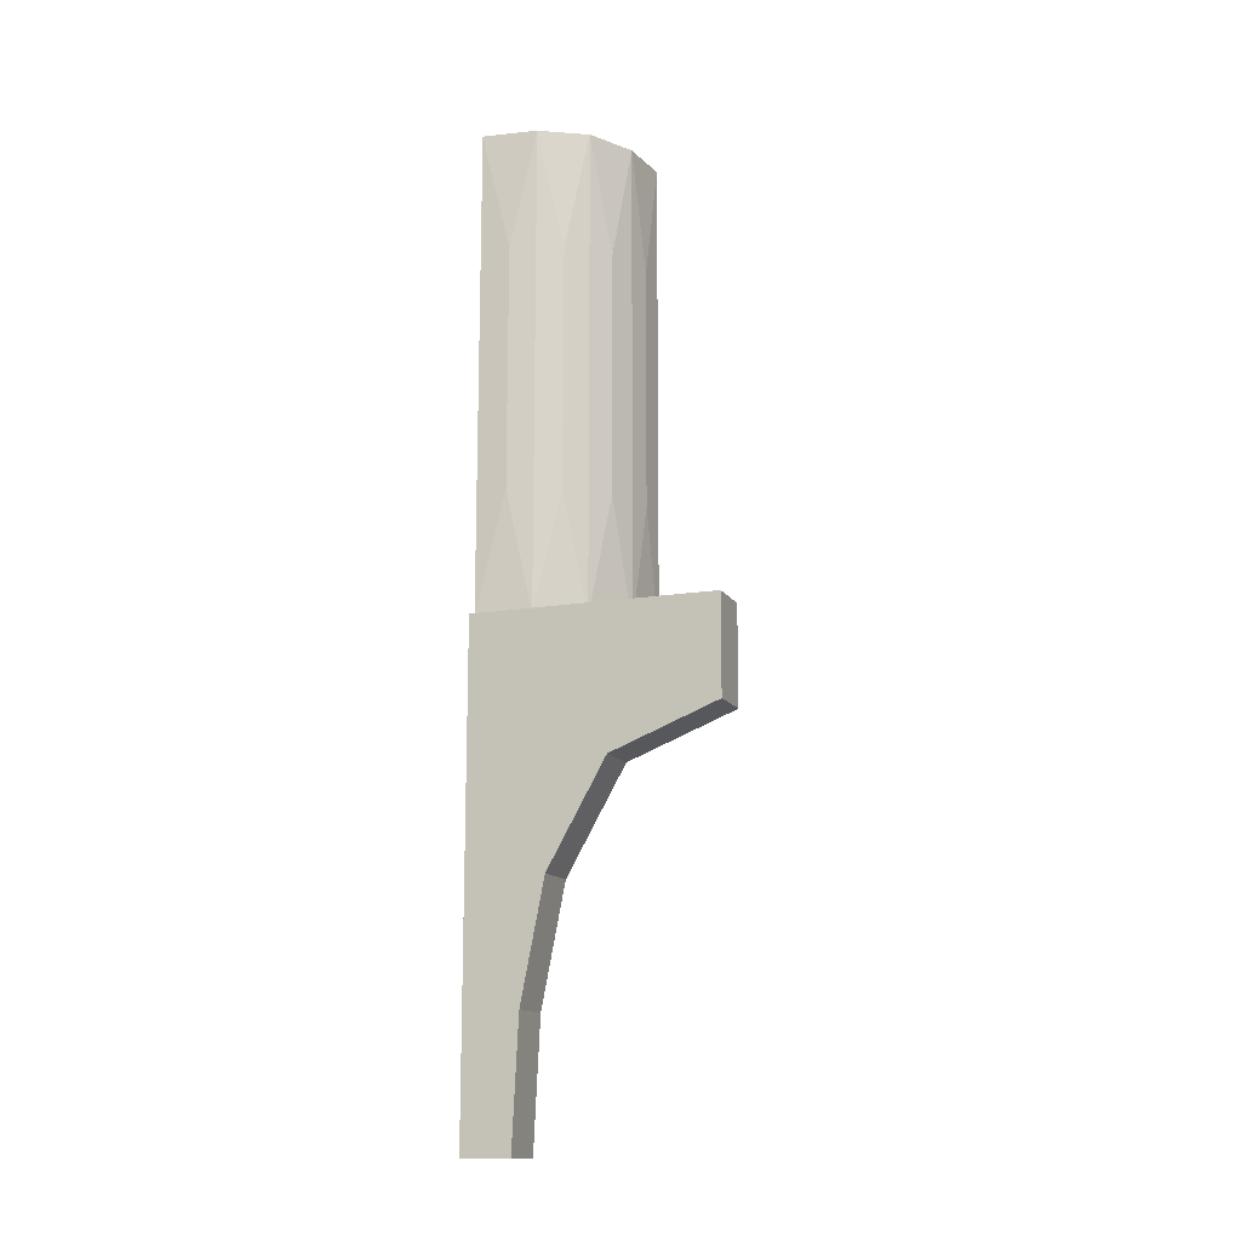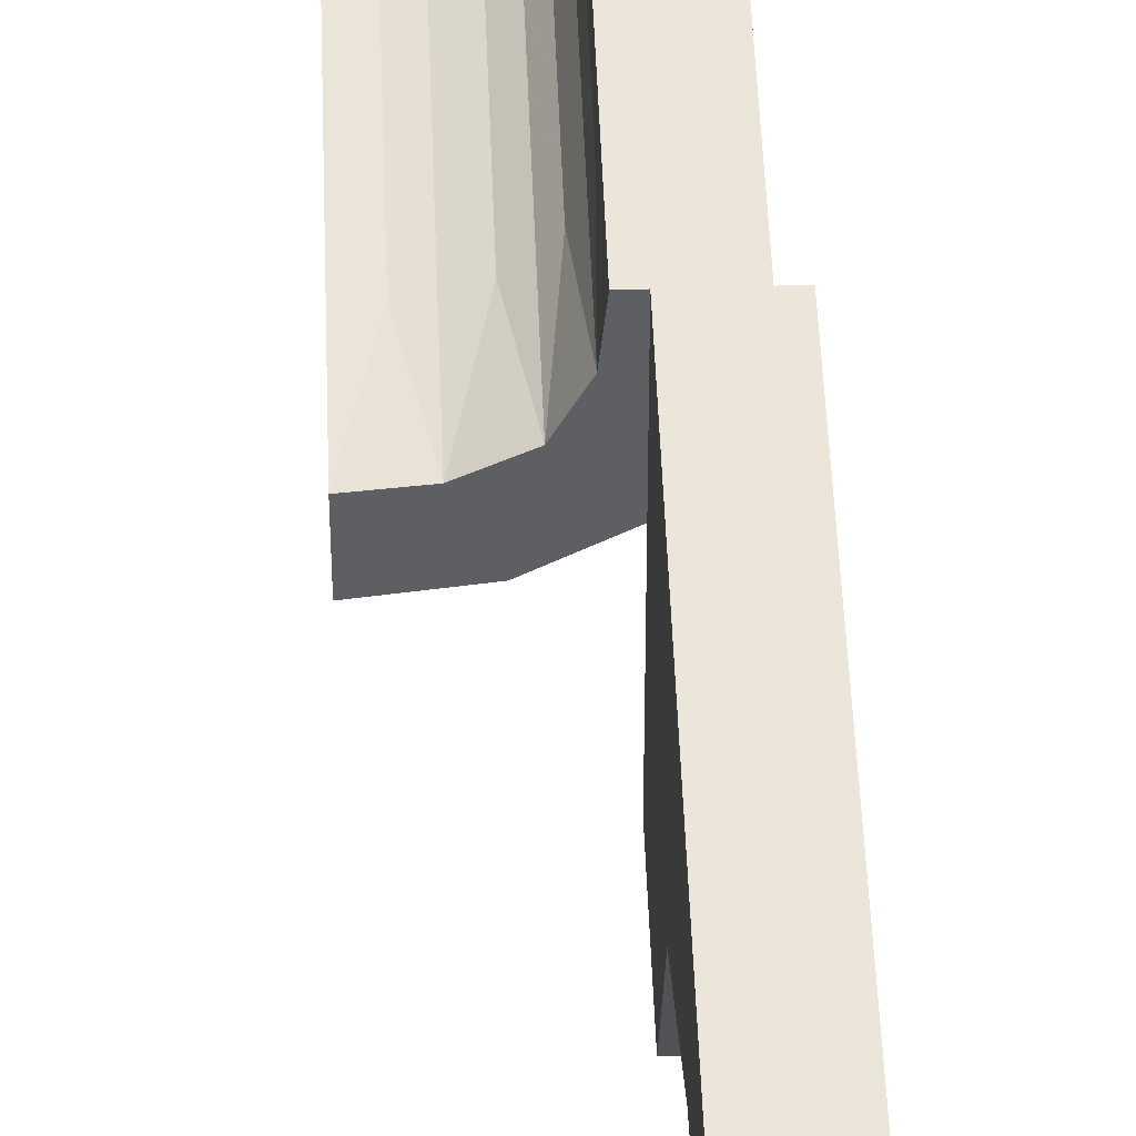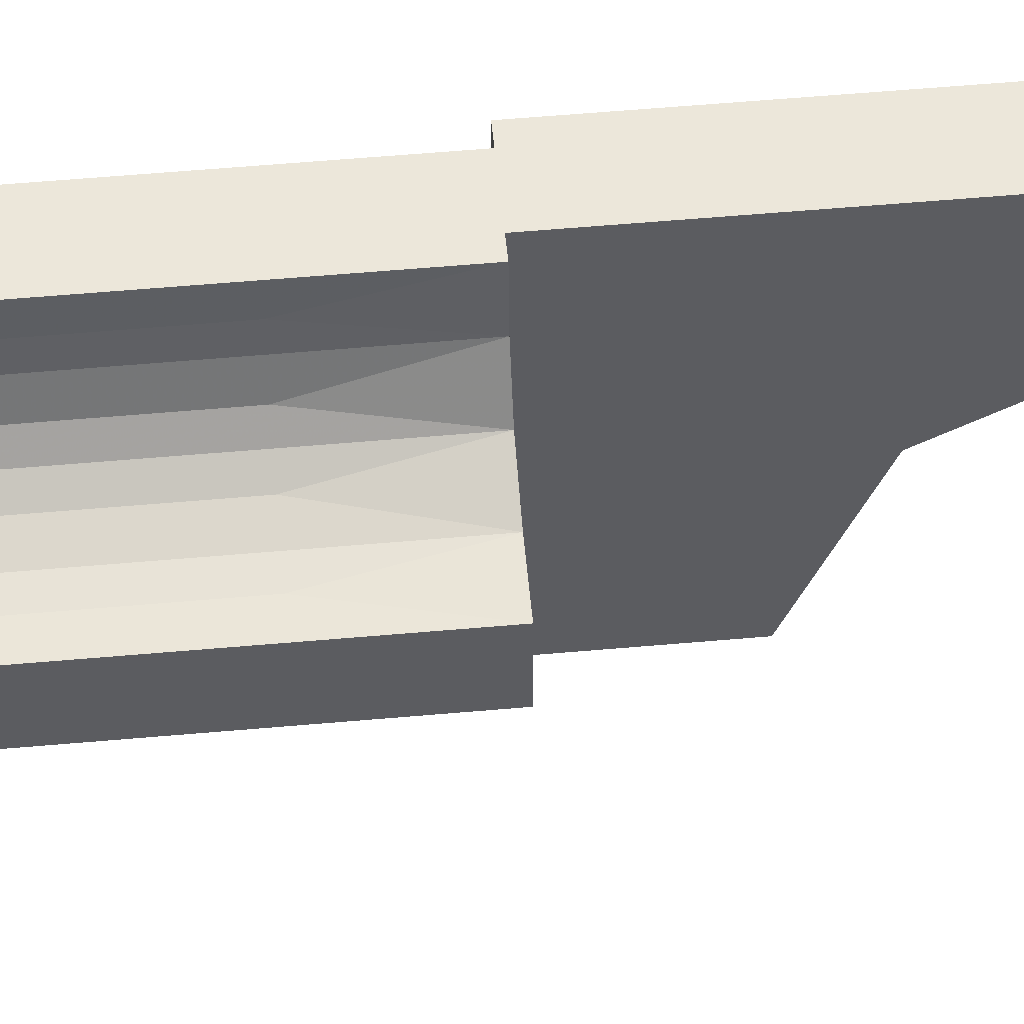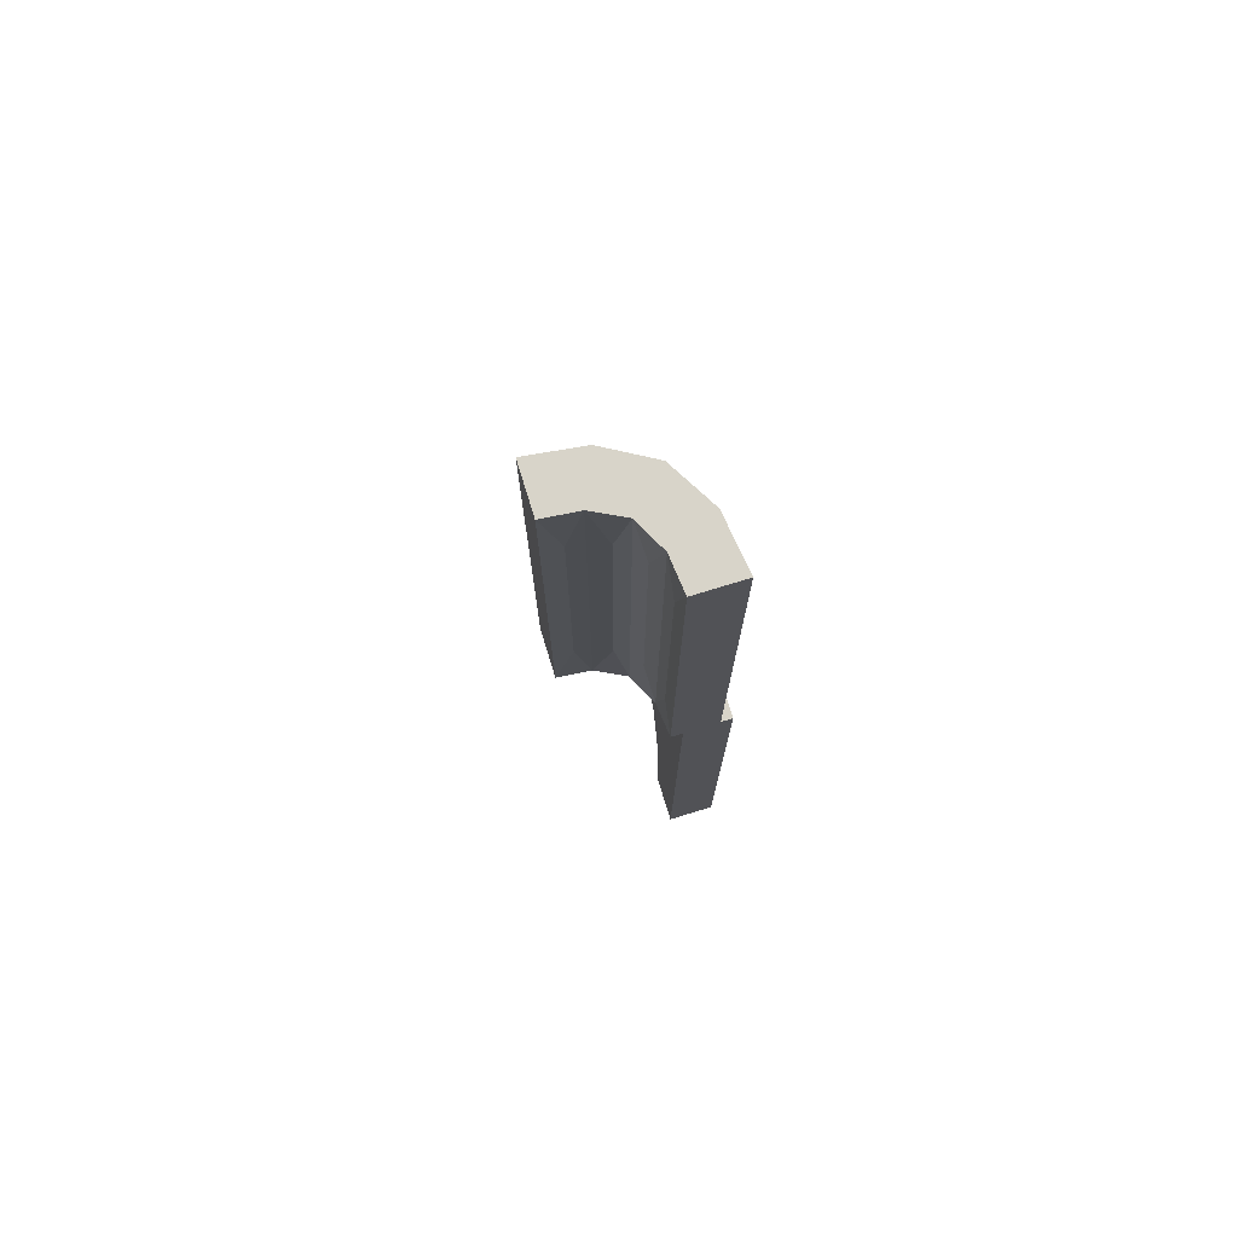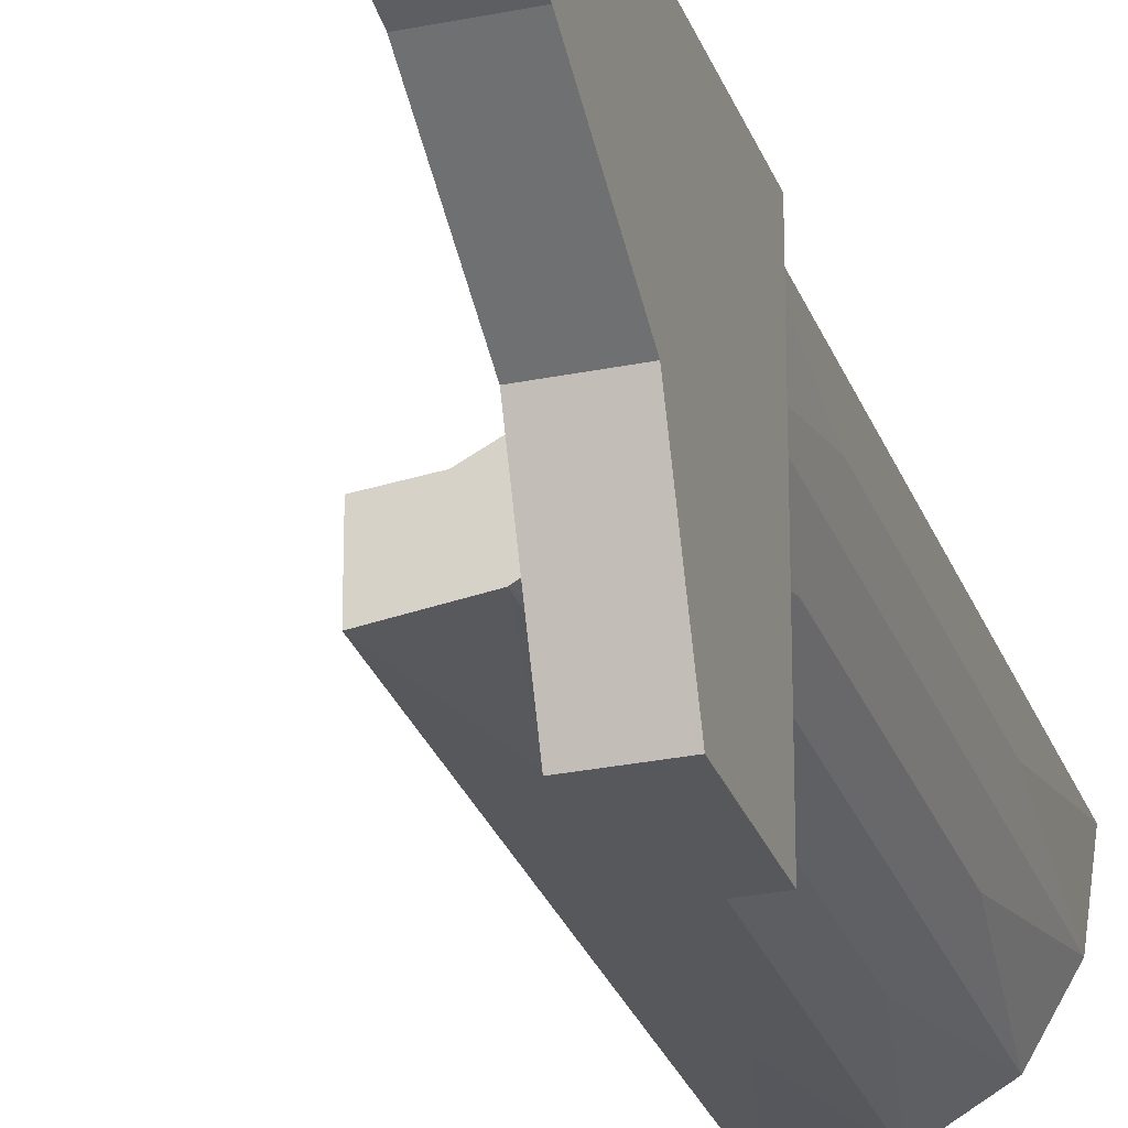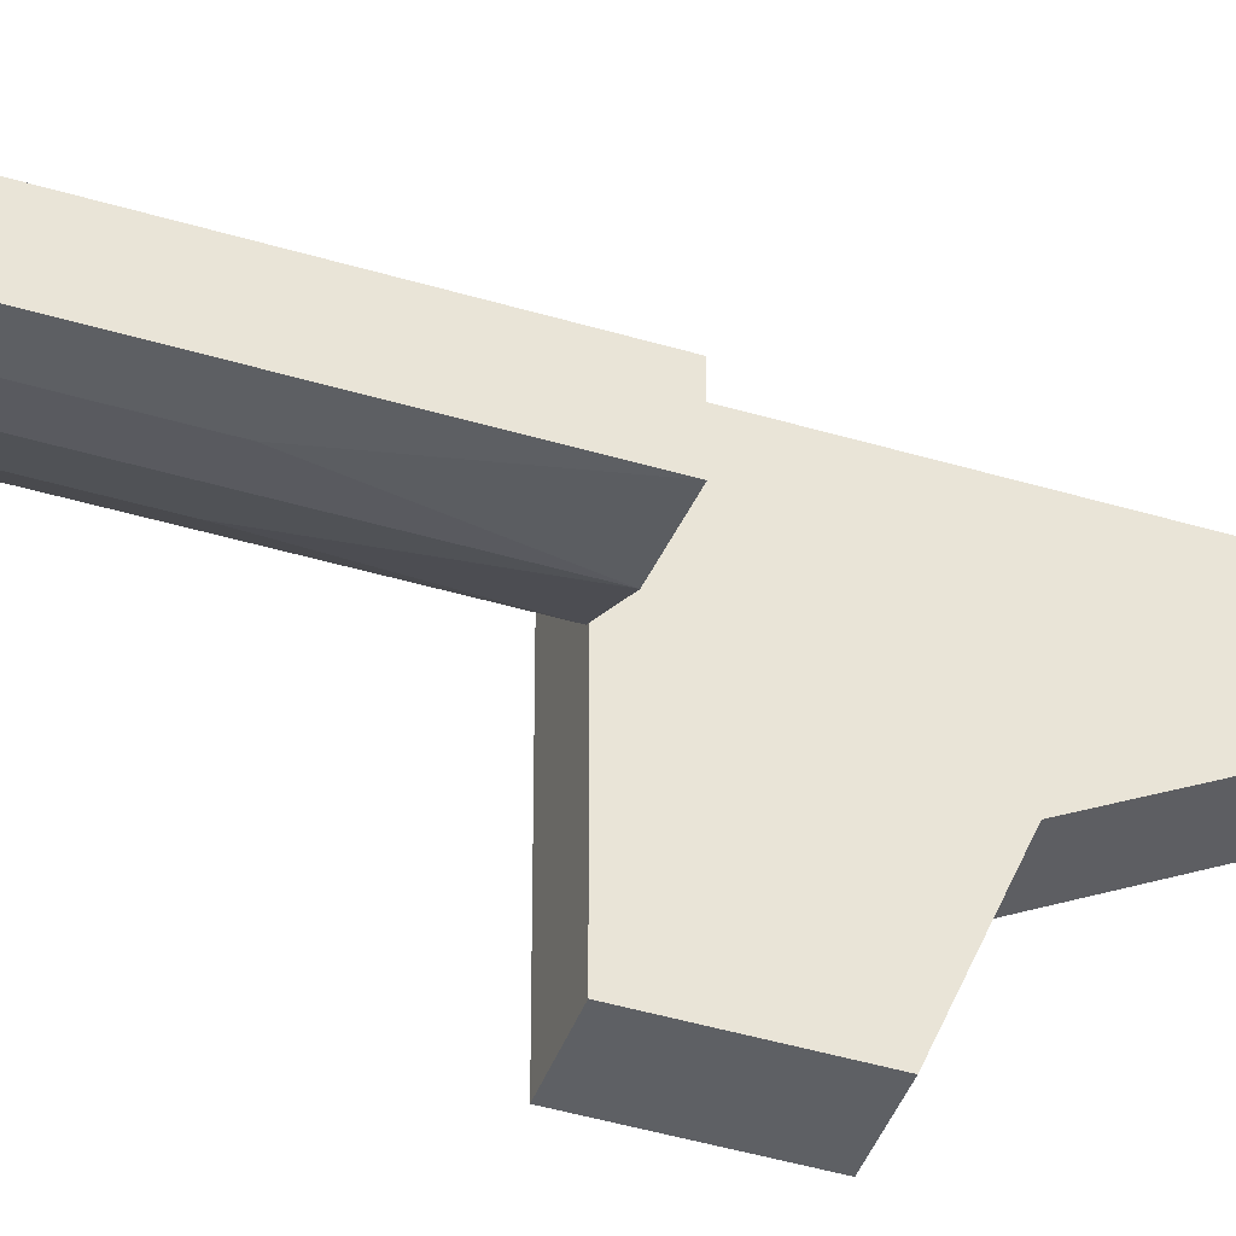
<metadata>
{"format":"obj","ext":"obj","renderer":"f3d","projection":"perspective","resolution":1024,"background":"white","views":[{"elev":-14.0,"azim":-69.4,"up":"+Z"},{"elev":47.8,"azim":177.9,"up":"+Y"},{"elev":53.6,"azim":84.5,"up":"+Y"},{"elev":75.2,"azim":162.9,"up":"+Z"},{"elev":-27.7,"azim":-162.5,"up":"+Y"},{"elev":-43.0,"azim":70.3,"up":"+Y"}]}
</metadata>
<code>
v 0.2 0 0
v 0.2 0 -0.2
v 0.2 0.4 -1
v 0.2 0.3394 -0.4985
v 0.2 0.2195 -0.2862
v 0.2 0.5 0
v 0.2 0.5 -1
v 0.2 0.3874 -0.7408
v 0.3355 0.2619 0.25
v 0.3355 0.2619 0.5
v 0.3355 0.2619 0.75
v 0.325 0.5 0
v 0.325 0.5 1
v 0.325 0.5 0.3333
v 0.325 0.5 0.6667
v 0.428 0.3321 0
v 0.428 0.3321 1
v 0.428 0.3321 0.1667
v 0.428 0.3321 0.3333
v 0.428 0.3321 0.6667
v 0.428 0.3321 0.8333
v 0.39 0.3458 0.1667
v 0.39 0.3458 0.3333
v 0.39 0.3458 0.6667
v 0.39 0.3458 0.8333
v 0.2932 0.2943 0
v 0.2932 0.2943 1
v 0.2932 0.2943 0.25
v 0.2932 0.2943 0.5
v 0.2932 0.2943 0.75
v 0.3645 0.3645 0
v 0.3645 0.3645 1
v 0.3645 0.3645 0.25
v 0.3645 0.3645 0.5
v 0.3645 0.3645 0.75
v 0.388 0.2396 0
v 0.388 0.2396 1
v 0.388 0.2396 0.25
v 0.388 0.2396 0.5
v 0.388 0.2396 0.75
v 0.3 0 0
v 0.3 0 -0.2
v 0.3 0.4 -1
v 0.3 0.3394 -0.4985
v 0.3 0.2195 -0.2862
v 0.3 0.5 0
v 0.3 0.5 -1
v 0.3 0.3874 -0.7408
v 0.5 0.325 0
v 0.5 0.325 1
v 0.5 0.325 0.3333
v 0.5 0.325 0.6667
v 0.5 0.225 0
v 0.5 0.225 1
v 0.5 0.225 0.5
v 0.4603 0.3269 0.1667
v 0.4603 0.3269 0.3333
v 0.4603 0.3269 0.6667
v 0.4603 0.3269 0.8333
v 0.3458 0.3899 0.1667
v 0.3458 0.3899 0.3333
v 0.3458 0.3899 0.6667
v 0.3458 0.3899 0.8333
v 0.225 0.5 0
v 0.225 0.5 1
v 0.225 0.5 0.5
v 0.2398 0.3871 0
v 0.2398 0.3871 1
v 0.2398 0.3871 0.25
v 0.2398 0.3871 0.5
v 0.2398 0.3871 0.75
v 0.3269 0.4602 0.1667
v 0.3269 0.4602 0.3333
v 0.3269 0.4602 0.6667
v 0.3269 0.4602 0.8333
v 0.4403 0.2286 0.25
v 0.4403 0.2286 0.5
v 0.4403 0.2286 0.75
v 0.2617 0.3359 0.25
v 0.2617 0.3359 0.5
v 0.2617 0.3359 0.75
v 0.3321 0.4278 0
v 0.3321 0.4278 1
v 0.3321 0.4278 0.1667
v 0.3321 0.4278 0.3333
v 0.3321 0.4278 0.6667
v 0.3321 0.4278 0.8333
v 0.2287 0.4399 0.25
v 0.2287 0.4399 0.5
v 0.2287 0.4399 0.75
f 1 6 5
f 4 5 6
f 5 2 1
f 8 7 3
f 8 4 6
f 7 8 6
f 5 45 42
f 45 5 4
f 3 43 48
f 8 48 44
f 41 1 2
f 46 6 1
f 47 7 6
f 43 3 7
f 41 45 46
f 44 46 45
f 45 41 42
f 48 43 47
f 48 46 44
f 47 46 48
f 5 42 2
f 45 4 44
f 3 48 8
f 8 44 4
f 41 2 42
f 46 1 41
f 47 6 46
f 43 7 47
f 16 36 53
f 53 49 16
f 36 16 31
f 31 26 36
f 31 82 67
f 12 64 82
f 67 82 64
f 26 31 67
f 70 69 88
f 71 70 89
f 29 28 79
f 80 79 69
f 81 80 70
f 30 29 80
f 39 38 9
f 10 9 28
f 11 10 29
f 40 39 10
f 77 76 38
f 78 77 39
f 88 67 64
f 69 67 88
f 66 88 64
f 69 79 67
f 67 79 26
f 28 9 26
f 90 66 65
f 88 66 89
f 89 66 90
f 68 71 90
f 27 30 81
f 71 68 81
f 65 68 90
f 38 36 9
f 26 9 36
f 76 36 38
f 55 53 76
f 36 76 53
f 78 55 77
f 76 77 55
f 27 11 30
f 37 11 27
f 37 78 40
f 78 37 54
f 54 55 78
f 11 37 40
f 14 66 64
f 66 14 15
f 66 15 65
f 85 84 60
f 87 86 62
f 73 72 84
f 75 74 86
f 60 31 33
f 84 82 60
f 31 60 82
f 72 82 84
f 61 60 33
f 62 34 35
f 63 35 32
f 34 62 61
f 62 86 85
f 35 63 62
f 61 33 34
f 83 87 63
f 86 74 73
f 73 14 72
f 12 72 14
f 12 82 72
f 14 73 74
f 75 87 83
f 13 15 75
f 74 75 15
f 83 13 75
f 19 18 56
f 21 20 58
f 23 22 18
f 25 24 20
f 56 49 51
f 18 16 56
f 49 56 16
f 22 16 18
f 57 56 51
f 59 52 50
f 52 58 57
f 58 20 19
f 52 59 58
f 17 59 50
f 20 24 23
f 33 22 23
f 22 33 31
f 23 34 33
f 31 16 22
f 34 23 24
f 25 21 17
f 59 17 21
f 32 35 25
f 24 25 35
f 17 32 25
f 35 34 24
f 55 51 53
f 54 50 52
f 55 52 51
f 17 54 37
f 54 17 50
f 37 32 17
f 32 37 27
f 32 68 83
f 13 83 65
f 68 65 83
f 27 68 32
f 70 88 89
f 71 89 90
f 29 79 80
f 80 69 70
f 81 70 71
f 30 80 81
f 39 9 10
f 10 28 29
f 11 29 30
f 40 10 11
f 77 38 39
f 78 39 40
f 79 28 26
f 27 81 68
f 14 64 12
f 15 13 65
f 85 60 61
f 87 62 63
f 73 84 85
f 75 86 87
f 62 85 61
f 83 63 32
f 86 73 85
f 14 74 15
f 19 56 57
f 21 58 59
f 23 18 19
f 25 20 21
f 52 57 51
f 58 19 57
f 20 23 19
f 51 49 53
f 54 52 55

</code>
